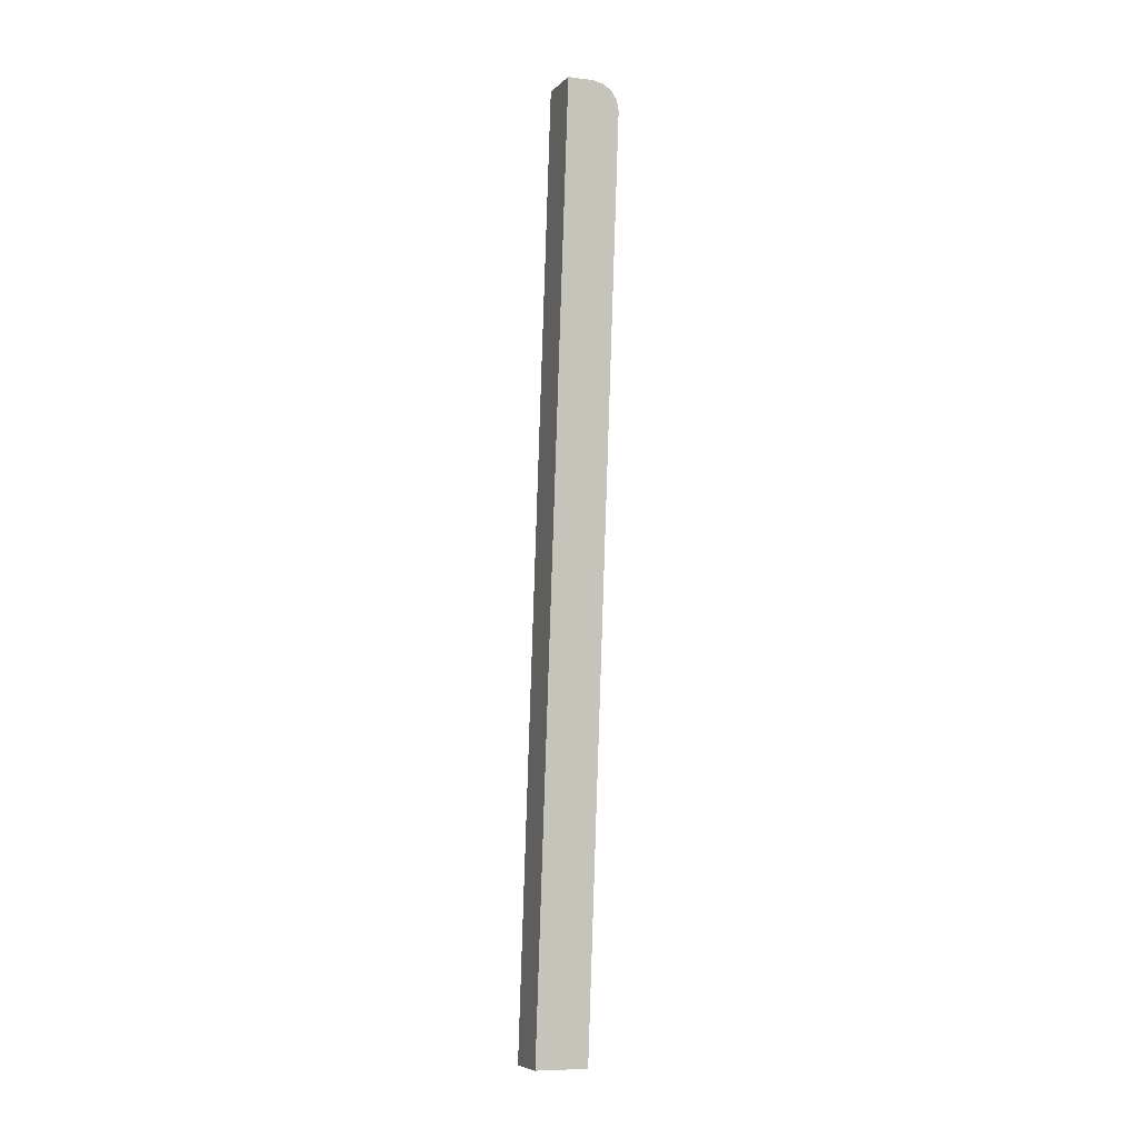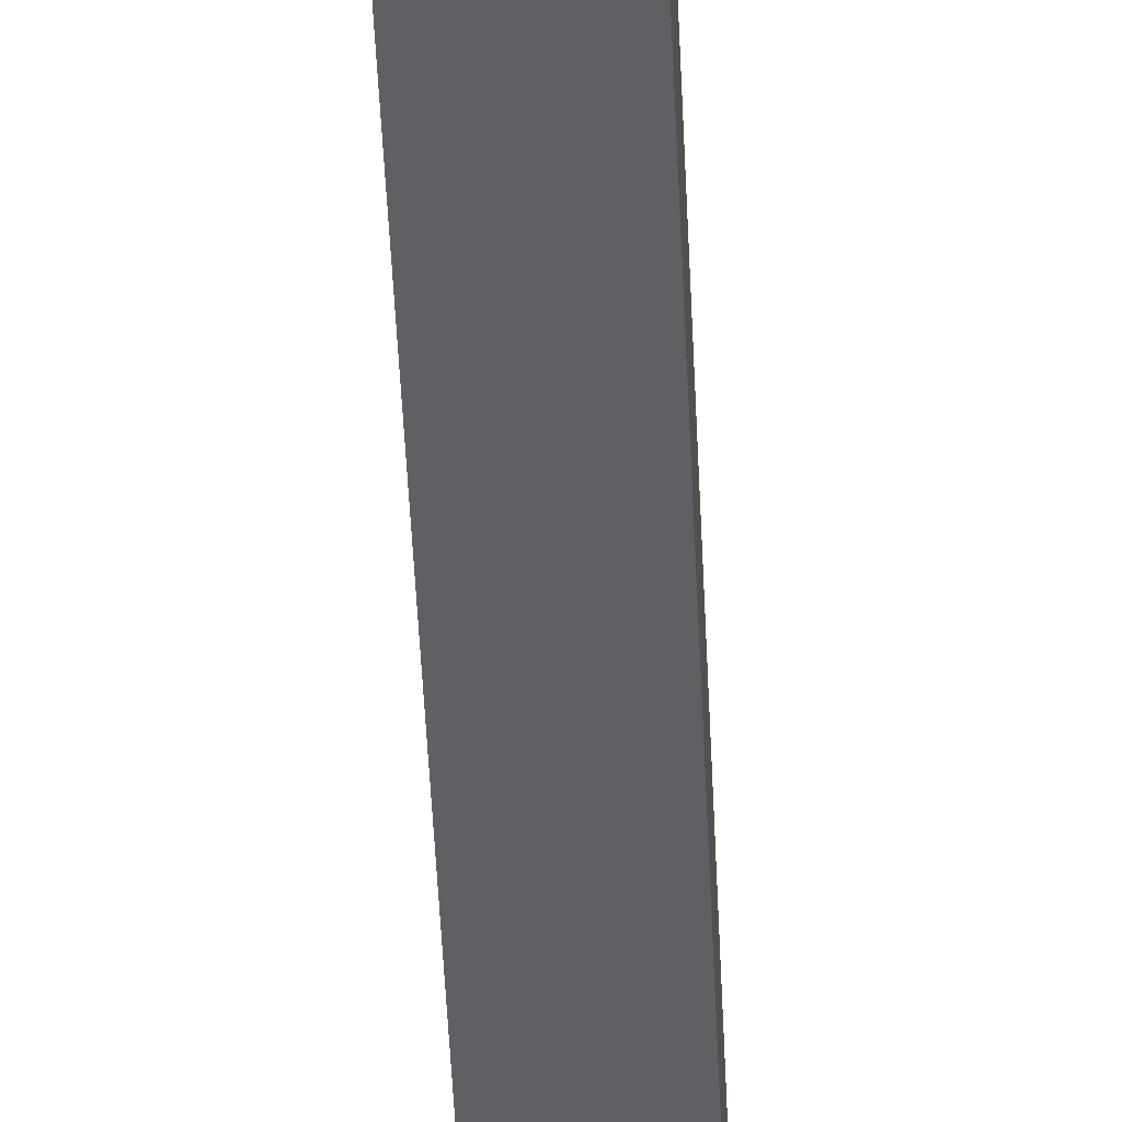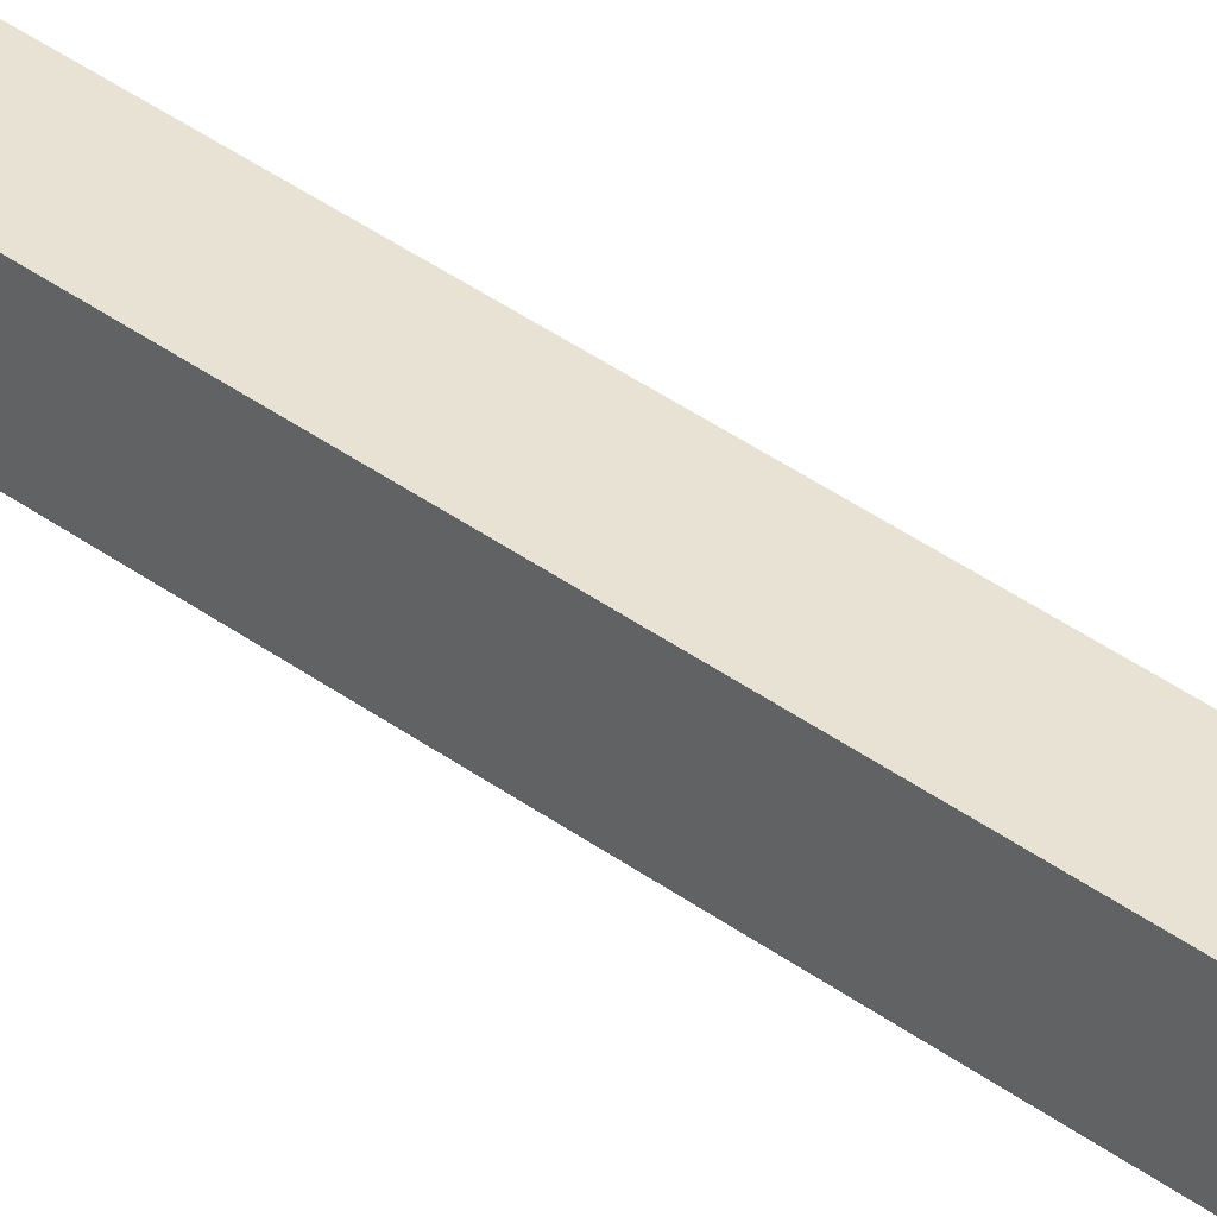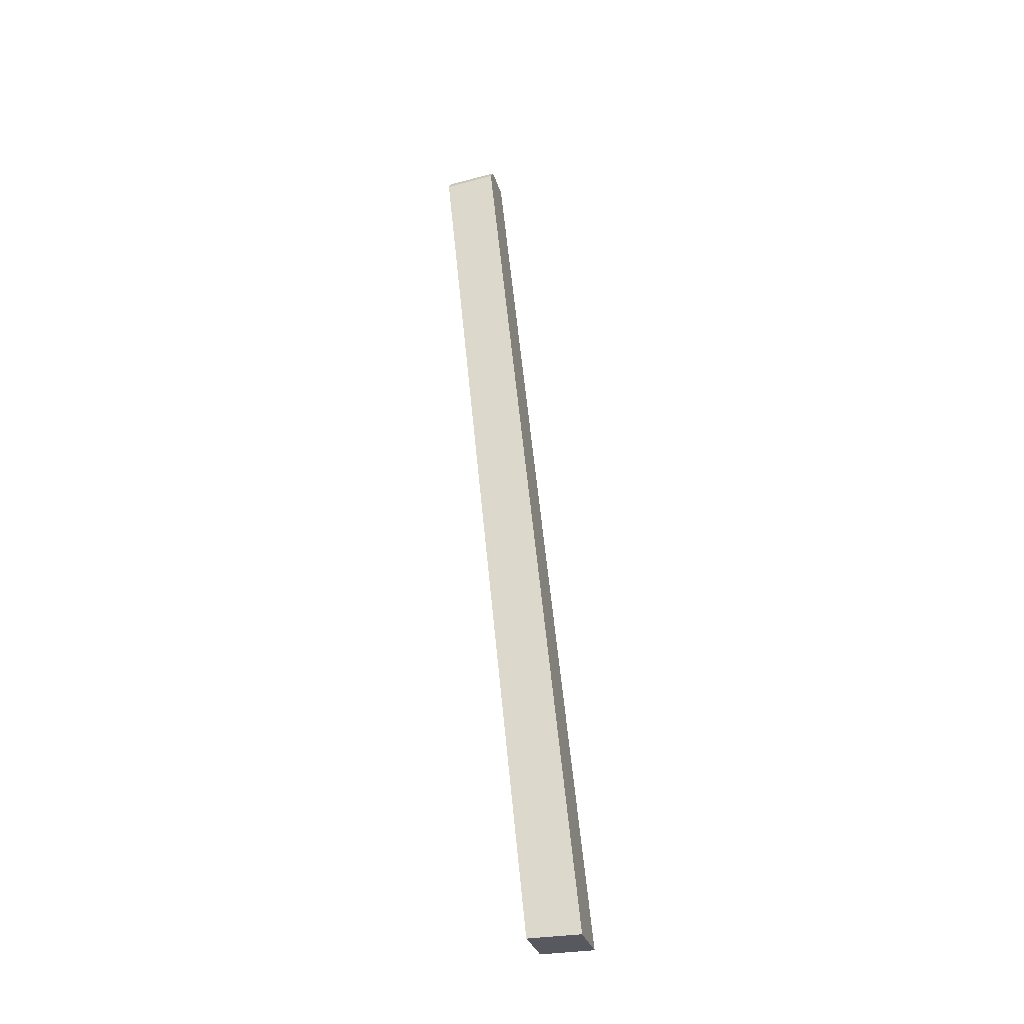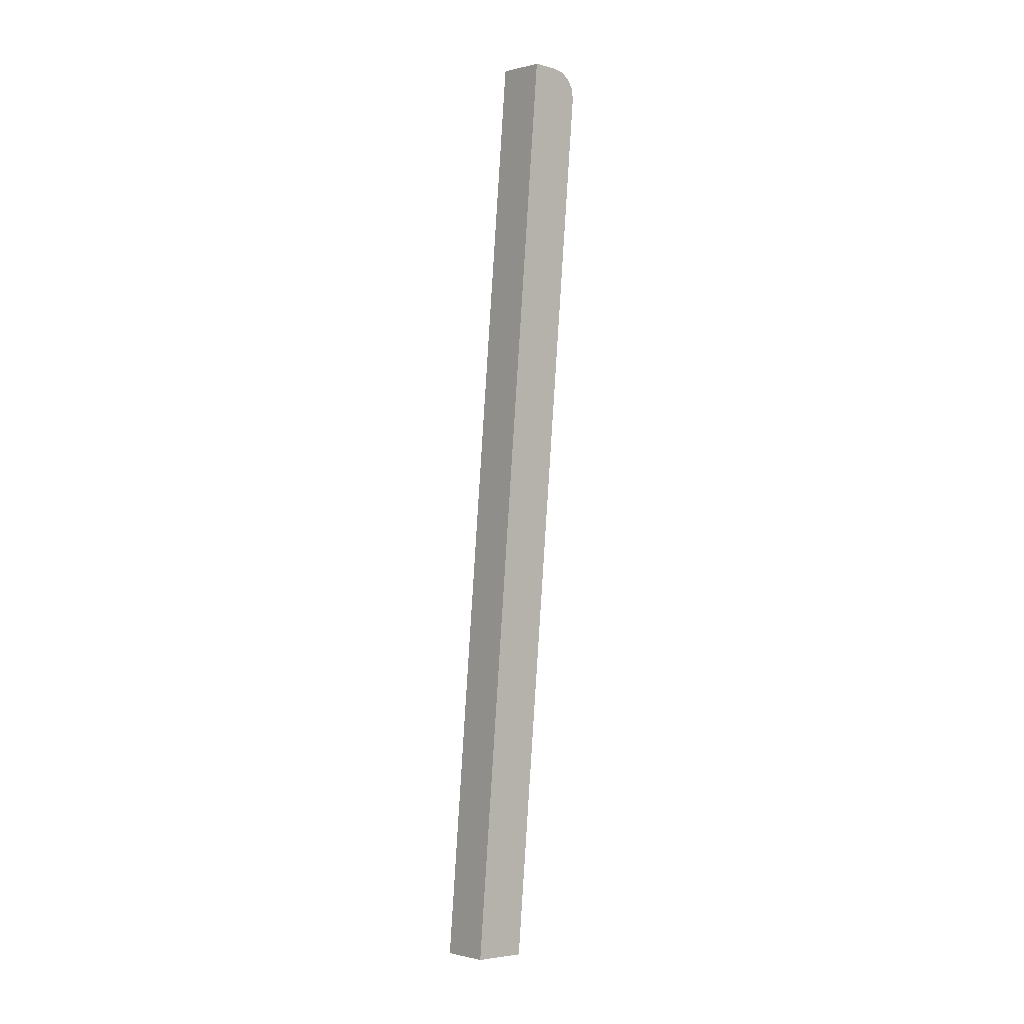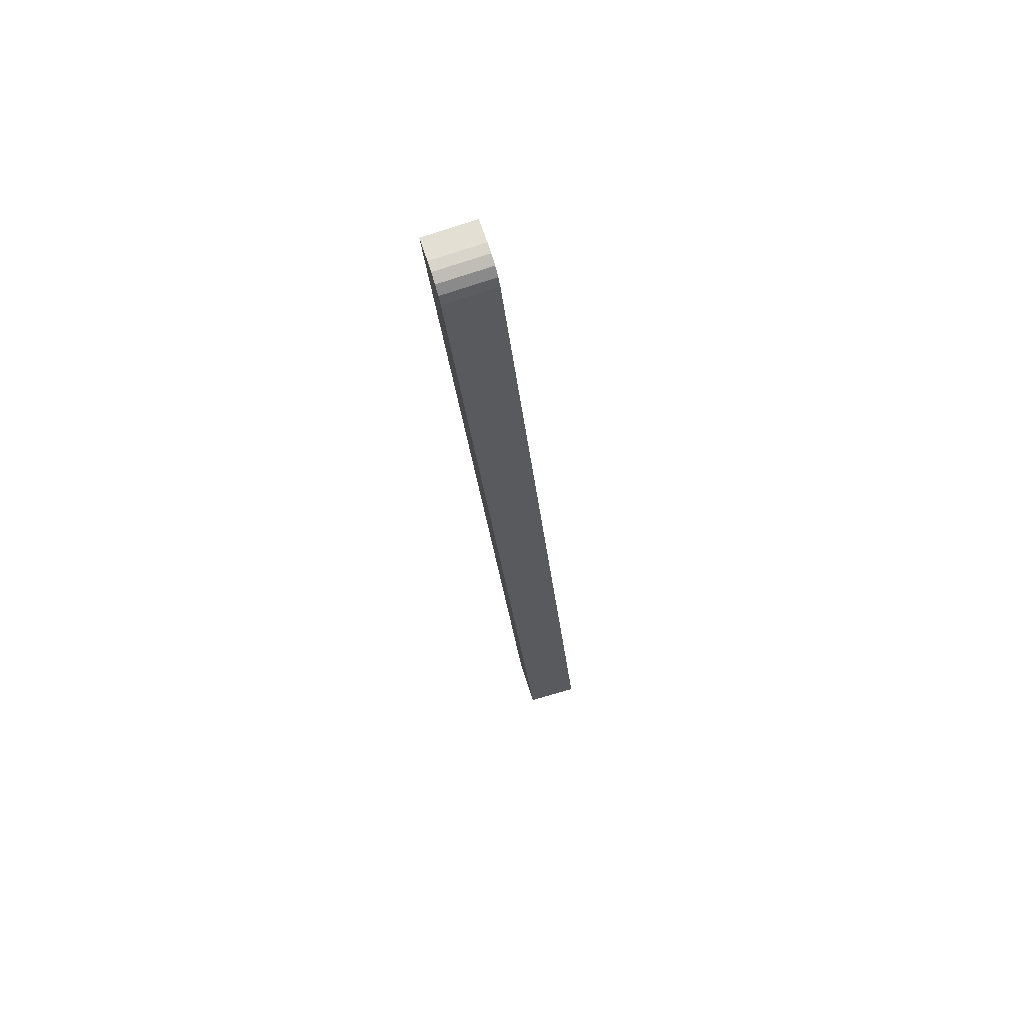
<metadata>
{"format":"obj","ext":"obj","renderer":"f3d","projection":"perspective","resolution":1024,"background":"white","views":[{"elev":-8.6,"azim":160.7,"up":"+Z"},{"elev":-39.3,"azim":2.4,"up":"+Y"},{"elev":35.1,"azim":129.6,"up":"+Y"},{"elev":-30.4,"azim":-75.1,"up":"+Z"},{"elev":-4.4,"azim":140.6,"up":"+Z"},{"elev":61.0,"azim":-107.1,"up":"+Z"}]}
</metadata>
<code>
v -0.2494 0.2657 1.044
v -0.2439 0.2746 1.133
v -0.2378 0.275 1.138
v -0.2307 0.2752 1.139
v -0.248 0.274 1.127
v -0.2131 0.2657 1.044
v -0.2131 0.2752 1.139
v -0.2494 0.1742 0.491
v -0.2494 0.2105 0.491
v -0.2131 0.1742 0.491
v -0.2131 0.2105 0.491
v -0.2131 0.2294 1.044
v -0.248 0.238 1.131
v -0.2494 0.2373 1.124
v -0.2131 0.2392 1.143
v -0.2439 0.2386 1.137
v -0.2307 0.2392 1.143
v -0.2378 0.239 1.141
v -0.2494 0.2294 1.044
v -0.2494 0.2733 1.12
f 8 9 10
f 11 10 9
f 12 13 14
f 15 13 12
f 16 13 15
f 17 16 15
f 18 16 17
f 19 12 14
f 14 20 19
f 1 19 20
f 2 3 4
f 1 2 4
f 5 2 1
f 20 5 1
f 6 1 4
f 7 6 4
f 4 17 7
f 15 7 17
f 14 13 20
f 5 20 13
f 13 16 5
f 2 5 16
f 16 18 2
f 3 2 18
f 18 17 3
f 4 3 17
f 10 11 12
f 6 12 11
f 15 12 7
f 6 7 12
f 19 8 12
f 10 12 8
f 8 19 9
f 1 9 19
f 1 6 9
f 11 9 6

</code>
